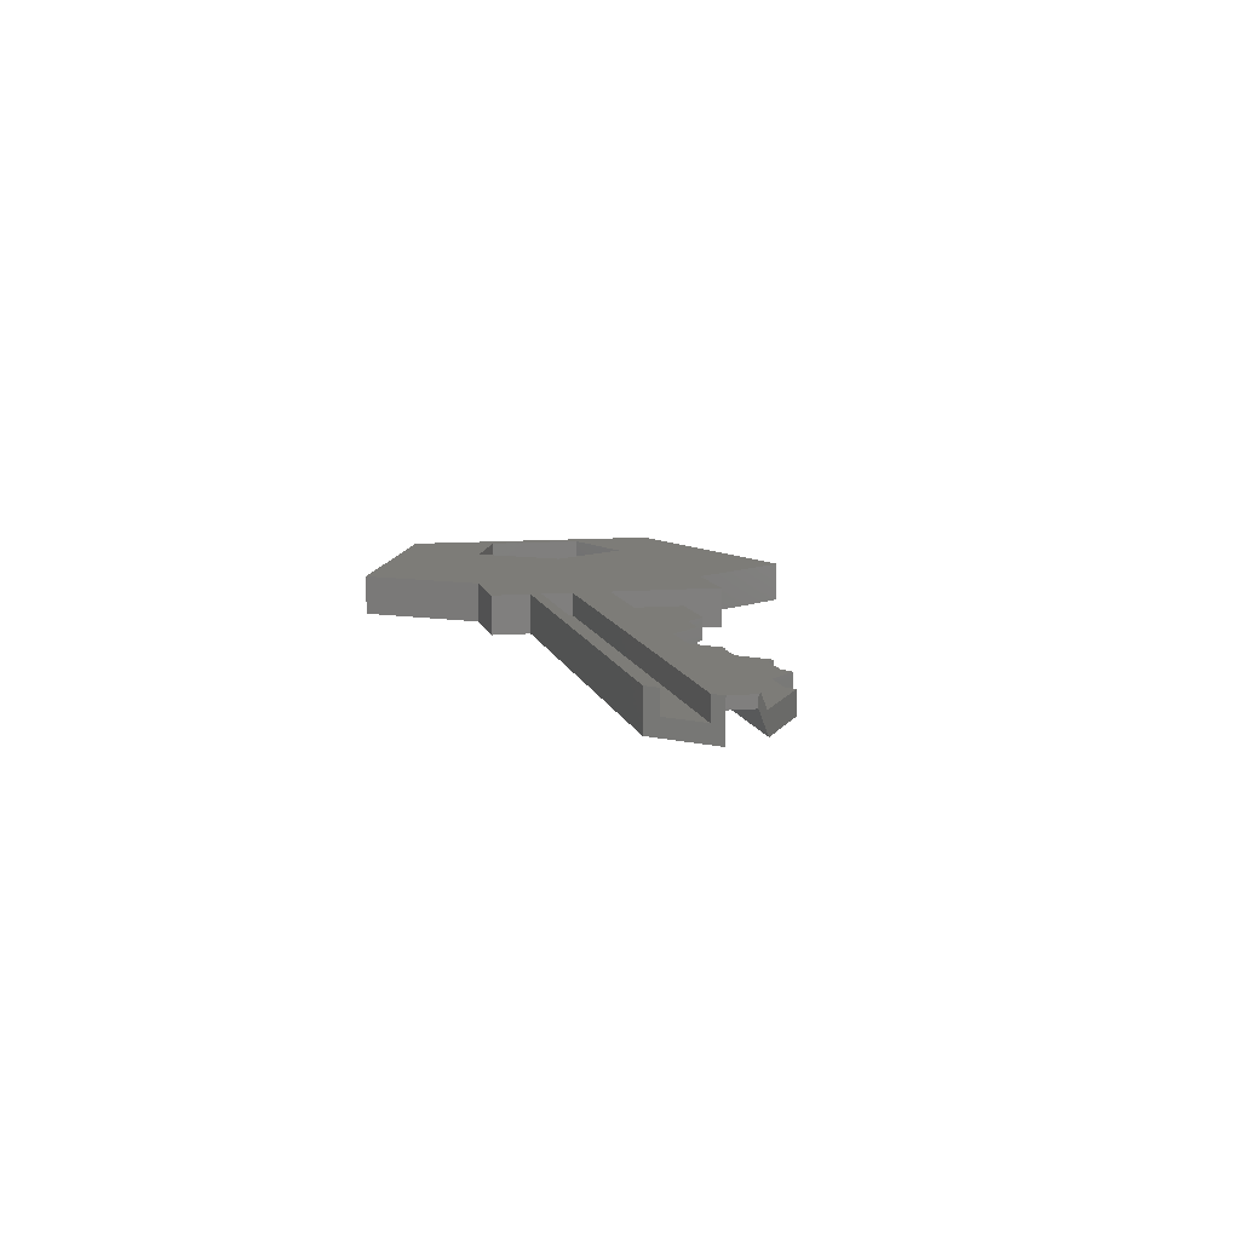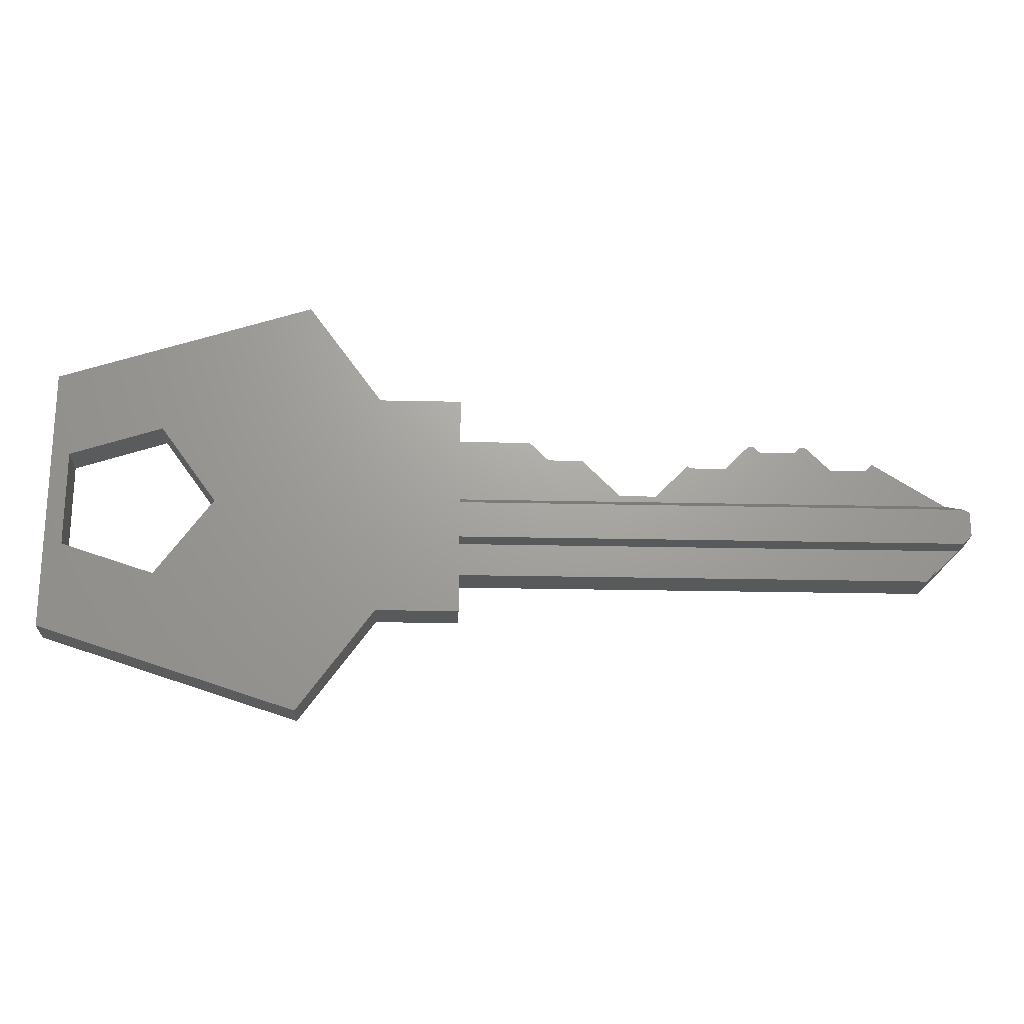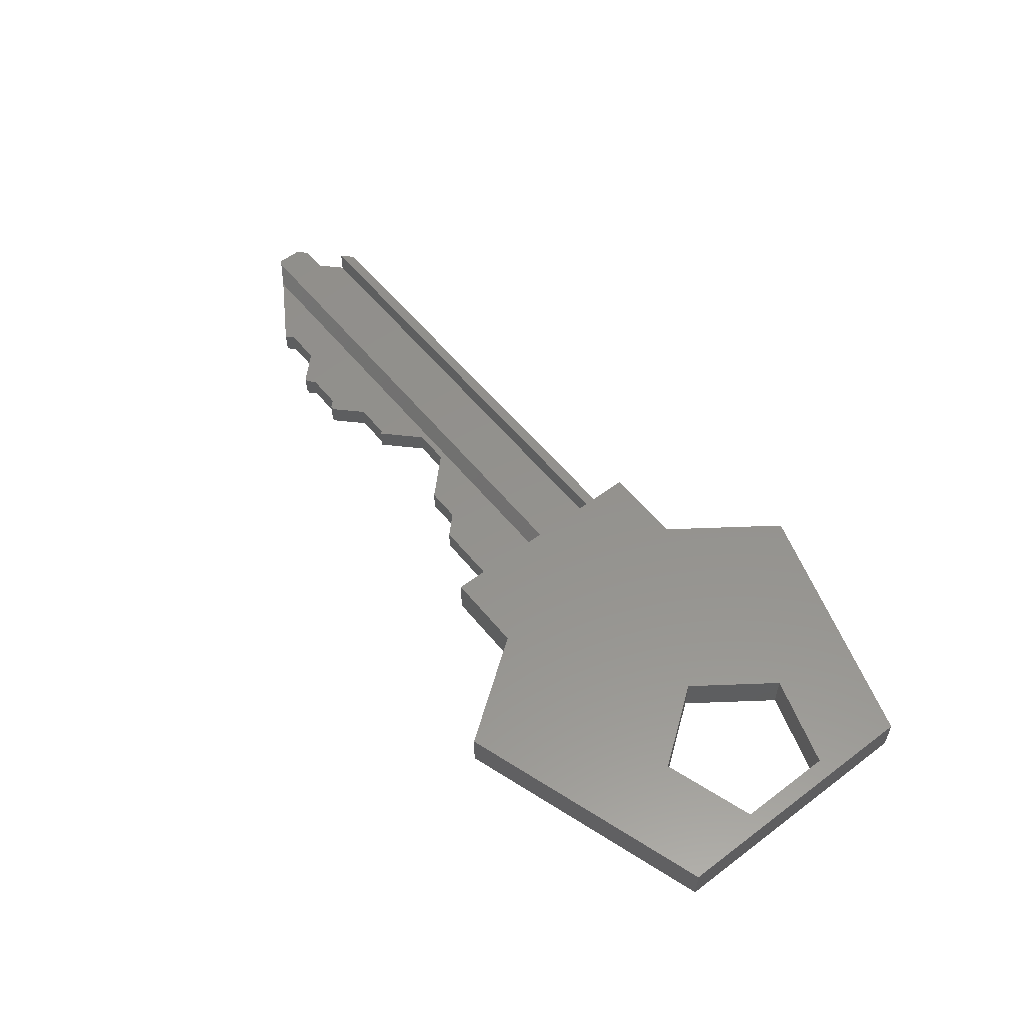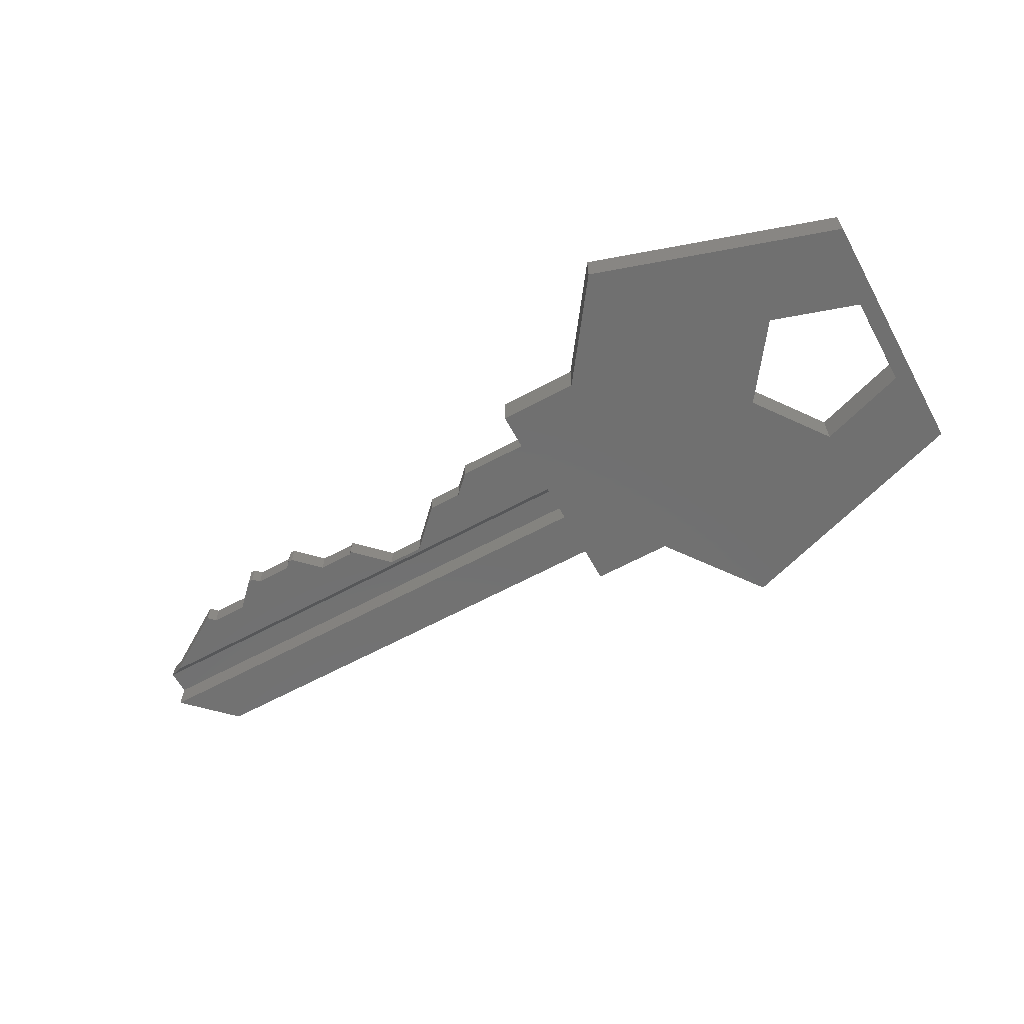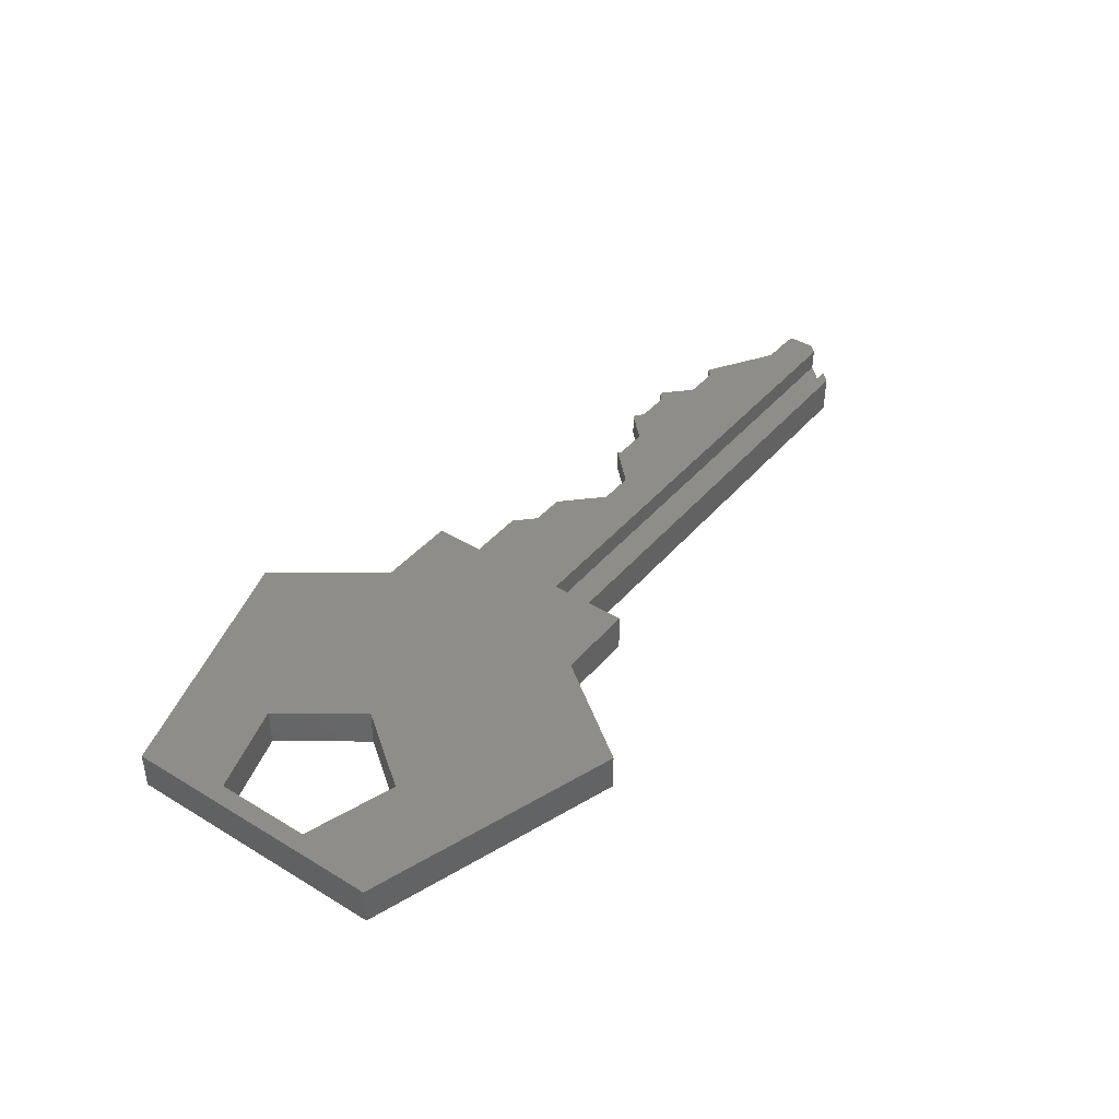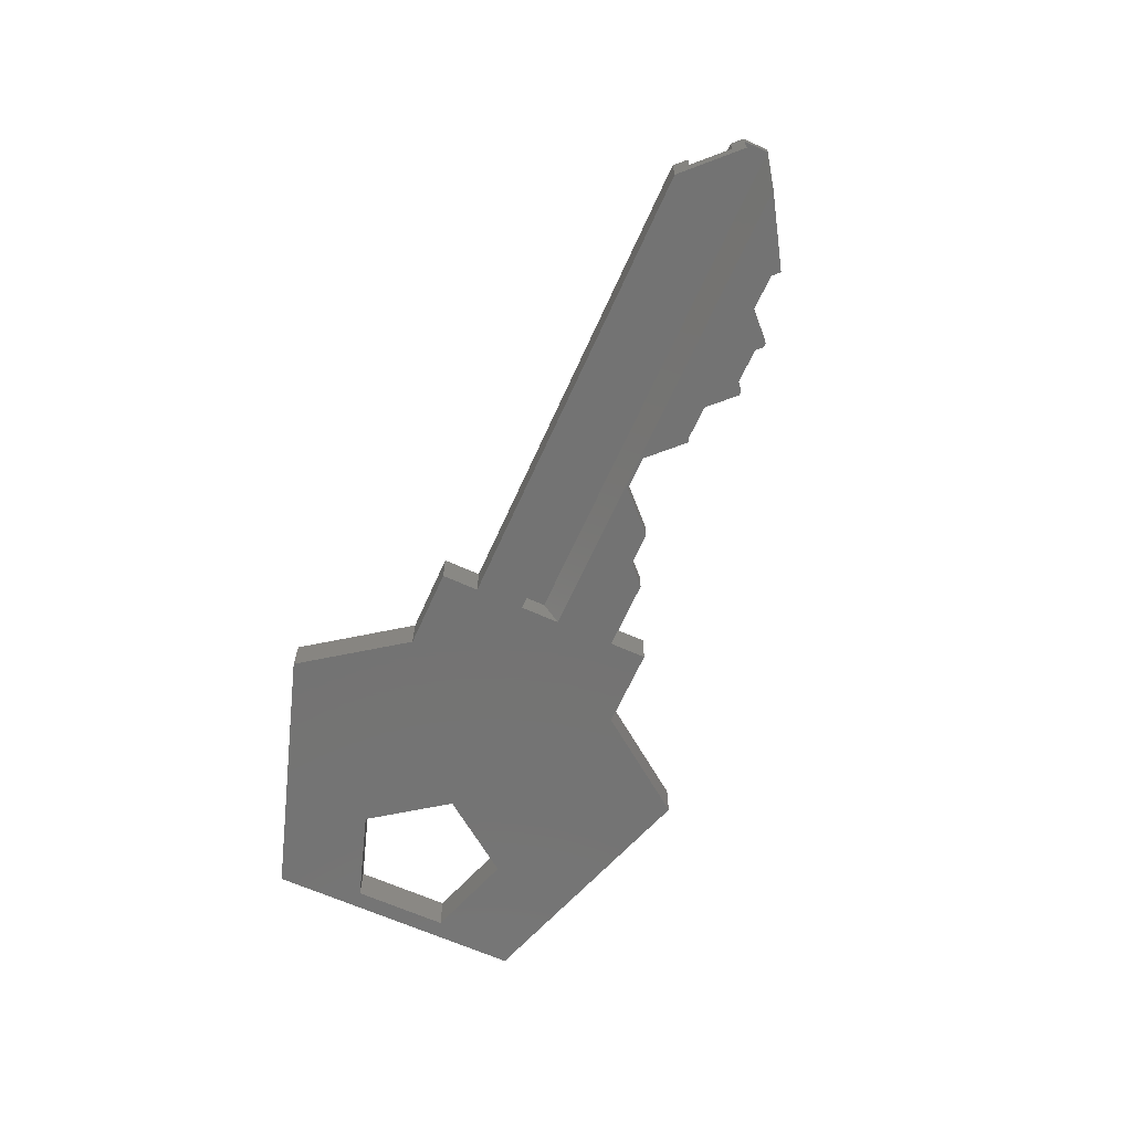
<metadata>
{"format":"stl","ext":"stl","renderer":"f3d","projection":"perspective","resolution":1024,"background":"white","views":[{"elev":9.2,"azim":77.4,"up":"+Z"},{"elev":-21.3,"azim":-2.4,"up":"+Y"},{"elev":55.7,"azim":-128.3,"up":"+Z"},{"elev":-62.5,"azim":-151.2,"up":"+Z"},{"elev":41.2,"azim":-53.7,"up":"+Z"},{"elev":-65.4,"azim":65.8,"up":"+Z"}]}
</metadata>
<code>
# stl→obj: 88 verts, 176 faces
v 0.0009995 2.75 1.5
v 28.5 4.1 1.5
v 28.5 2.75 1.5
v 0.0009995 4.1 1.5
v 28.5 2.75 0
v 0.0009995 2.75 0
v 27.11 4.966 0
v 0.0009995 4.966 0
v 27.38 4.8 1.2
v 0.0009995 4.28 2.1
v 28.21 4.28 2.1
v 0.0009995 4.8 1.2
v 23 6.9 1.2
v 23.39 7.292 1.2
v 21 6.9 1.2
v 19 7.95 1.2
v 19.6 8.3 1.2
v 19.35 8.3 1.2
v 17 7.95 1.2
v 15 6.9 1.2
v 16.4 8.3 1.2
v 16.65 8.3 1.2
v 11 5.15 1.2
v 13 6.9 1.2
v 12.88 7.025 1.2
v 9 5.15 1.2
v 5 7.25 1.2
v 6.9 7.25 1.2
v 3.95 8.3 1.2
v 0.0009995 8.3 1.2
v 0.0009995 2.25 0.9
v 26.35 0.6 0.9
v 28 2.25 0.9
v 0.0009995 0.6 0.9
v 28 2.25 2.1
v 0.0009995 2.25 2.1
v 0.0009995 0.6 2.1
v 26.35 0.6 2.1
v 28.5 4.1 2.1
v 23.39 7.292 0
v 25.75 0 2.1
v 28.5 2.75 2.1
v 25.75 0 0
v 6.9 7.25 0
v 5 7.25 0
v 3.95 8.3 0
v 11 5.15 0
v 9 5.15 0
v 12.88 7.025 0
v 15 6.9 0
v 13 6.9 0
v 16.4 8.3 0
v 19 7.95 0
v 17 7.95 0
v 16.65 8.3 0
v 19.35 8.3 0
v 23 6.9 0
v 21 6.9 0
v 19.6 8.3 0
v -4.522 10.38 2.1
v 0.0009995 10.38 2.1
v -4.522 -2.075 2.1
v 0.0009995 0 2.1
v 0.0009995 -2.075 2.1
v -16.61 8.43 2.1
v -8.636 16.04 2.1
v -13.5 4.15 2.1
v -16.61 -0.1298 2.1
v -22.61 11.5 2.1
v -21.64 6.795 2.1
v -21.64 1.505 2.1
v -8.636 -7.738 2.1
v -22.61 -3.197 2.1
v -4.522 -2.075 0
v 0.0009995 0 0
v 0.0009995 -2.075 0
v -4.522 10.38 0
v 0.0009995 8.3 0
v 0.0009995 10.38 0
v -16.61 -0.1298 0
v -8.636 -7.738 0
v -13.5 4.15 0
v -16.61 8.43 0
v -22.61 -3.197 0
v -21.64 1.505 0
v -21.64 6.795 0
v -8.636 16.04 0
v -22.61 11.5 0
f 1 2 3
f 2 1 4
f 5 1 3
f 1 5 6
f 7 4 8
f 4 7 2
f 9 10 11
f 10 9 12
f 13 9 14
f 15 9 13
f 16 17 18
f 17 16 15
f 19 15 16
f 20 15 19
f 21 19 22
f 20 19 21
f 23 15 20
f 23 20 24
f 23 24 25
f 15 23 9
f 12 23 26
f 27 26 28
f 12 29 30
f 29 12 27
f 23 12 9
f 27 12 26
f 31 32 33
f 32 31 34
f 31 35 36
f 35 31 33
f 32 37 38
f 37 32 34
f 2 11 39
f 2 9 11
f 7 9 2
f 7 14 9
f 14 7 40
f 38 41 32
f 35 3 42
f 3 35 33
f 3 33 5
f 32 5 33
f 32 43 5
f 43 32 41
f 44 27 28
f 27 44 45
f 27 46 29
f 46 27 45
f 47 26 23
f 26 47 48
f 48 28 26
f 28 48 44
f 47 25 49
f 25 47 23
f 50 24 20
f 24 50 51
f 24 49 25
f 49 24 51
f 50 21 52
f 21 50 20
f 53 19 16
f 19 53 54
f 54 22 19
f 22 54 55
f 56 16 18
f 16 56 53
f 57 15 13
f 15 57 58
f 15 59 17
f 59 15 58
f 57 14 40
f 14 57 13
f 42 2 39
f 2 42 3
f 60 10 61
f 62 10 60
f 10 62 36
f 36 62 37
f 63 62 64
f 37 62 63
f 65 60 66
f 60 67 62
f 68 62 67
f 60 65 67
f 69 65 66
f 70 69 71
f 65 69 70
f 11 42 39
f 11 35 42
f 10 35 11
f 35 10 36
f 37 41 38
f 41 37 63
f 62 68 72
f 73 68 71
f 68 73 72
f 73 71 69
f 74 75 76
f 75 74 6
f 6 74 8
f 77 8 74
f 8 77 78
f 78 77 79
f 80 74 81
f 74 82 77
f 83 77 82
f 74 80 82
f 84 80 81
f 85 84 86
f 80 84 85
f 6 43 75
f 43 6 5
f 7 57 40
f 7 58 57
f 53 59 58
f 59 53 56
f 58 54 53
f 47 58 7
f 54 52 55
f 54 50 52
f 58 50 54
f 58 47 50
f 51 47 49
f 50 47 51
f 7 48 47
f 48 45 44
f 8 48 7
f 8 45 48
f 8 46 45
f 46 8 78
f 77 83 87
f 88 83 86
f 83 88 87
f 88 86 84
f 46 30 29
f 30 46 78
f 55 21 22
f 21 55 52
f 59 18 17
f 18 59 56
f 75 41 63
f 41 75 43
f 61 30 79
f 10 30 61
f 30 10 12
f 79 30 78
f 64 75 63
f 75 64 76
f 6 4 1
f 4 6 8
f 37 31 36
f 31 37 34
f 79 60 61
f 60 79 77
f 74 64 62
f 64 74 76
f 84 72 73
f 72 84 81
f 87 69 66
f 69 87 88
f 60 87 66
f 87 60 77
f 84 69 88
f 69 84 73
f 72 74 62
f 74 72 81
f 80 71 68
f 71 80 85
f 86 65 70
f 65 86 83
f 82 65 83
f 65 82 67
f 71 86 70
f 86 71 85
f 80 67 82
f 67 80 68

</code>
